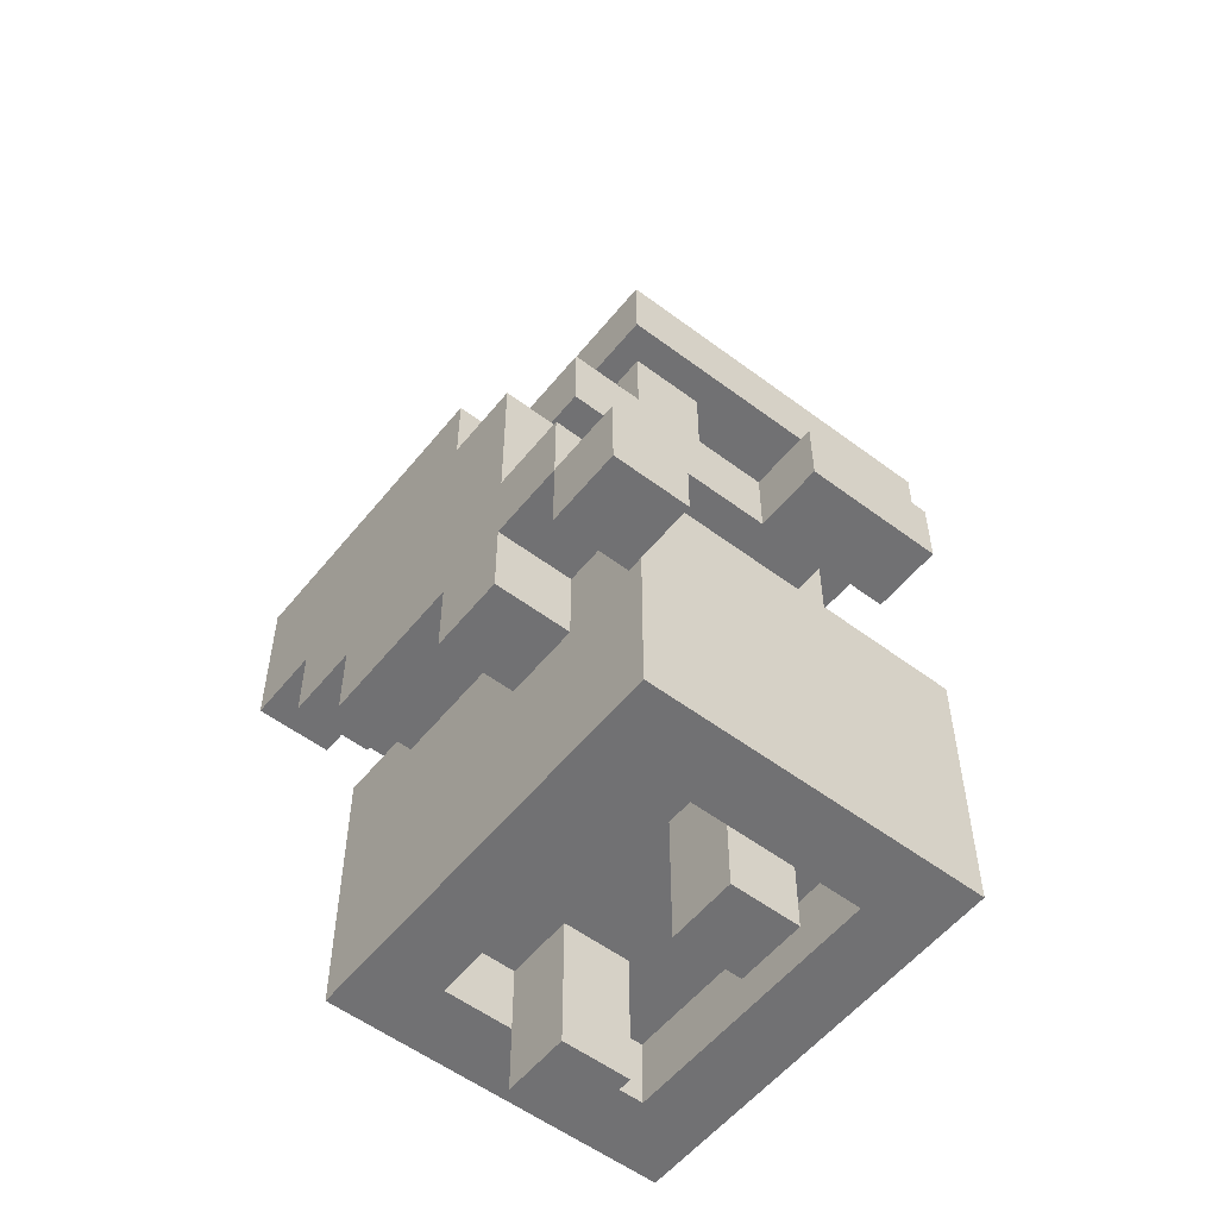
<metadata>
{"format":"obj","ext":"obj","renderer":"f3d","projection":"perspective","resolution":1024,"background":"white","views":[{"elev":-55.3,"azim":-128.3,"up":"+Y"}]}
</metadata>
<code>
g default
v -0.5 0.1 -0.25
v -0.5 0.1 -0.35
v -0.5 0.2 -0.25
v -0.5 0.2 -0.35
v -0.4 0.2 -0.25
v -0.4 0.2 -0.35
v -0.4 0.3 -0.25
v -0.4 0.3 -0.35
v -0.4 0.6 0.25
v -0.4 0.6 0.05
v -0.4 0.7 0.25
v -0.4 0.7 0.05
v -0.3 0.1 0.35
v -0.3 0.1 -0.15
v -0.3 0.1 -0.25
v -0.3 0.1 -0.35
v -0.3 0.2 0.15
v -0.3 0.2 0.05
v -0.3 0.2 -0.05
v -0.3 0.2 -0.15
v -0.3 0.2 -0.25
v -0.3 0.2 -0.35
v -0.3 0.3 0.35
v -0.3 0.3 0.25
v -0.3 0.3 -0.05
v -0.3 0.3 -0.15
v -0.3 0.3 -0.25
v -0.3 0.3 -0.35
v -0.3 0.4 0.35
v -0.3 0.4 0.25
v -0.3 0.4 0.15
v -0.3 0.4 0.05
v -0.3 0.4 -0.05
v -0.3 0.4 -0.15
v -0.3 0.5 0.35
v -0.3 0.5 -0.05
v -0.3 0.5 -0.15
v -0.3 0.5 -0.25
v -0.3 0.5 -0.35
v -0.3 0.6 0.05
v -0.3 0.6 -0.15
v -0.3 0.6 -0.25
v -0.3 0.7 0.05
v -0.3 0.7 -0.05
v -0.3 0.7 -0.15
v -0.3 0.7 -0.25
v -0.3 0.8 -0.05
v -0.3 0.8 -0.15
v -0.3 0.9 0.35
v -0.3 0.9 -0.15
v -0.3 1 0.35
v -0.3 1 -0.15
v -0.2 0 0.15
v -0.2 0 0.05
v -0.2 0.1 0.15
v -0.2 0.1 0.05
v -0.2 0.5 0.25
v -0.2 0.5 -0.05
v -0.2 0.5 -0.25
v -0.2 0.5 -0.35
v -0.2 0.6 0.15
v -0.2 0.6 -0.05
v -0.2 0.6 -0.25
v -0.2 0.6 -0.35
v -0.2 0.7 0.25
v -0.2 0.7 0.15
v -0.2 0.7 -0.05
v -0.2 0.8 0.25
v -0.2 0.8 0.15
v -0.2 0.8 -0.05
v -0.2 0.9 0.25
v -0.2 0.9 0.15
v -0.2 0.9 -0.05
v -0.2 1 0.25
v -0.2 1 -0.05
v -0.2 1.1 0.25
v -0.2 1.1 -0.05
v -0.1 1.1 0.15
v -0.1 1.1 0.05
v -0.1 1.3 0.15
v -0.1 1.3 0.05
v 0.1 0 0.15
v 0.1 0 0.05
v 0.1 0.2 0.15
v 0.1 0.2 0.05
v 0.2 0.1 0.25
v 0.2 0.1 0.15
v 0.2 0.1 0.05
v 0.2 0.1 -0.05
v 0.2 0.2 0.25
v 0.2 0.2 0.15
v 0.2 0.2 0.05
v 0.2 0.2 -0.05
v 0.3 0.6 0.25
v 0.3 0.6 0.15
v 0.3 0.7 0.25
v 0.3 0.7 0.15
v -0.4 0.1 -0.25
v -0.4 0.1 -0.35
v -0.4 0.2 -0.25
v -0.4 0.2 -0.35
v -0.3 0.6 0.25
v -0.3 0.6 0.15
v -0.3 0.7 0.25
v -0.3 0.7 0.15
v -0.2 0.1 0.25
v -0.2 0.1 0.15
v -0.2 0.1 0.05
v -0.2 0.1 -0.05
v -0.2 0.1 -0.25
v -0.2 0.1 -0.35
v -0.2 0.2 0.25
v -0.2 0.2 0.15
v -0.2 0.2 0.05
v -0.2 0.2 -0.05
v -0.2 0.2 -0.25
v -0.2 0.2 -0.35
v -0.1 0 0.15
v -0.1 0 0.05
v -0.1 0.2 0.15
v -0.1 0.2 0.05
v 0 0.2 -0.25
v 0 0.2 -0.35
v 0 0.3 -0.25
v 0 0.3 -0.35
v 0 1.2 0.15
v 0 1.2 0.05
v 0 1.3 0.15
v 0 1.3 0.05
v 0.1 0.3 -0.25
v 0.1 0.3 -0.35
v 0.1 0.4 -0.25
v 0.1 0.4 -0.35
v 0.1 1.1 0.15
v 0.1 1.1 0.05
v 0.1 1.2 0.15
v 0.1 1.2 0.05
v 0.2 0 0.15
v 0.2 0 0.05
v 0.2 0.1 0.15
v 0.2 0.1 0.05
v 0.2 0.4 -0.25
v 0.2 0.4 -0.35
v 0.2 0.5 0.25
v 0.2 0.5 -0.05
v 0.2 0.6 0.15
v 0.2 0.6 -0.05
v 0.2 0.6 -0.25
v 0.2 0.6 -0.35
v 0.2 0.7 0.25
v 0.2 0.7 0.15
v 0.2 0.7 -0.05
v 0.2 0.8 0.25
v 0.2 0.8 0.15
v 0.2 0.8 -0.05
v 0.2 0.9 0.25
v 0.2 0.9 0.15
v 0.2 0.9 -0.05
v 0.2 1 0.25
v 0.2 1 -0.05
v 0.2 1.1 0.25
v 0.2 1.1 -0.05
v 0.3 0.1 0.35
v 0.3 0.1 -0.15
v 0.3 0.2 0.35
v 0.3 0.2 0.25
v 0.3 0.2 0.05
v 0.3 0.2 -0.05
v 0.3 0.3 0.35
v 0.3 0.3 0.25
v 0.3 0.3 0.15
v 0.3 0.3 0.05
v 0.3 0.3 -0.05
v 0.3 0.4 0.35
v 0.3 0.4 0.25
v 0.3 0.4 0.15
v 0.3 0.4 0.05
v 0.3 0.4 -0.05
v 0.3 0.4 -0.15
v 0.3 0.5 0.35
v 0.3 0.5 0.25
v 0.3 0.5 -0.05
v 0.3 0.5 -0.15
v 0.3 0.6 0.05
v 0.3 0.6 -0.15
v 0.3 0.6 -0.25
v 0.3 0.7 0.05
v 0.3 0.7 -0.05
v 0.3 0.7 -0.15
v 0.3 0.7 -0.25
v 0.3 0.8 -0.05
v 0.3 0.8 -0.15
v 0.3 0.9 0.35
v 0.3 0.9 -0.15
v 0.3 1 0.35
v 0.3 1 -0.15
v 0.4 0.6 0.25
v 0.4 0.6 0.05
v 0.4 0.7 0.25
v 0.4 0.7 0.05
v -0.3 0.1 0.35
v -0.3 0.3 0.35
v -0.3 0.4 0.35
v -0.3 0.5 0.35
v -0.3 0.9 0.35
v -0.3 1 0.35
v -0.2 0.1 0.35
v -0.2 0.2 0.35
v -0.1 0.1 0.35
v -0.1 0.2 0.35
v -0.1 0.3 0.35
v -0.1 0.4 0.35
v 0 0.2 0.35
v 0 0.3 0.35
v 0.1 0.3 0.35
v 0.1 0.4 0.35
v 0.2 0.2 0.35
v 0.2 0.3 0.35
v 0.2 0.4 0.35
v 0.2 0.5 0.35
v 0.3 0.1 0.35
v 0.3 0.2 0.35
v 0.3 0.3 0.35
v 0.3 0.4 0.35
v 0.3 0.5 0.35
v 0.3 0.9 0.35
v 0.3 1 0.35
v -0.4 0.6 0.25
v -0.4 0.7 0.25
v -0.3 0.6 0.25
v -0.3 0.7 0.25
v -0.2 0.5 0.25
v -0.2 0.7 0.25
v -0.2 0.8 0.25
v -0.2 0.9 0.25
v -0.2 1 0.25
v -0.2 1.1 0.25
v -0.1 0.5 0.25
v -0.1 0.6 0.25
v -0.1 0.8 0.25
v -0.1 0.9 0.25
v 0 0.5 0.25
v 0 0.6 0.25
v 0.1 0.8 0.25
v 0.1 0.9 0.25
v 0.2 0.5 0.25
v 0.2 0.7 0.25
v 0.2 0.8 0.25
v 0.2 0.9 0.25
v 0.2 1 0.25
v 0.2 1.1 0.25
v 0.3 0.6 0.25
v 0.3 0.7 0.25
v 0.4 0.6 0.25
v 0.4 0.7 0.25
v -0.3 0.6 0.15
v -0.3 0.7 0.15
v -0.2 0 0.15
v -0.2 0.1 0.15
v -0.2 0.2 0.15
v -0.2 0.6 0.15
v -0.2 0.7 0.15
v -0.1 0 0.15
v -0.1 0.2 0.15
v -0.1 1.1 0.15
v -0.1 1.3 0.15
v 0 1.2 0.15
v 0 1.3 0.15
v 0.1 0 0.15
v 0.1 0.2 0.15
v 0.1 1.1 0.15
v 0.1 1.2 0.15
v 0.2 0 0.15
v 0.2 0.1 0.15
v 0.2 0.2 0.15
v 0.2 0.6 0.15
v 0.2 0.7 0.15
v 0.3 0.6 0.15
v 0.3 0.7 0.15
v -0.3 0.7 -0.05
v -0.3 0.8 -0.05
v -0.2 0.1 -0.05
v -0.2 0.2 -0.05
v -0.2 0.7 -0.05
v -0.2 0.8 -0.05
v -0.1 0.1 -0.05
v -0.1 0.2 -0.05
v 0 0.1 -0.05
v 0 0.2 -0.05
v 0.2 0.1 -0.05
v 0.2 0.2 -0.05
v 0.2 0.7 -0.05
v 0.2 0.8 -0.05
v 0.3 0.7 -0.05
v 0.3 0.8 -0.05
v -0.5 0.1 -0.25
v -0.5 0.2 -0.25
v -0.4 0.1 -0.25
v -0.4 0.2 -0.25
v -0.4 0.3 -0.25
v -0.3 0.1 -0.25
v -0.3 0.2 -0.25
v -0.3 0.3 -0.25
v -0.3 0.5 -0.25
v -0.2 0.1 -0.25
v -0.2 0.2 -0.25
v -0.2 0.5 -0.25
v -0.2 0.6 -0.25
v 0 0.2 -0.25
v 0 0.3 -0.25
v 0.1 0.3 -0.25
v 0.1 0.4 -0.25
v 0.2 0.4 -0.25
v 0.2 0.6 -0.25
v -0.2 0.1 0.25
v -0.2 0.2 0.25
v -0.1 0.1 0.25
v -0.1 0.2 0.25
v 0.2 0.1 0.25
v 0.2 0.2 0.25
v -0.4 0.6 0.05
v -0.4 0.7 0.05
v -0.3 0.6 0.05
v -0.3 0.7 0.05
v -0.2 0 0.05
v -0.2 0.1 0.05
v -0.2 0.2 0.05
v -0.1 0 0.05
v -0.1 0.2 0.05
v -0.1 1.1 0.05
v -0.1 1.3 0.05
v 0 1.2 0.05
v 0 1.3 0.05
v 0.1 0 0.05
v 0.1 0.2 0.05
v 0.1 1.1 0.05
v 0.1 1.2 0.05
v 0.2 0 0.05
v 0.2 0.1 0.05
v 0.2 0.2 0.05
v 0.3 0.6 0.05
v 0.3 0.7 0.05
v 0.4 0.6 0.05
v 0.4 0.7 0.05
v -0.2 0.5 -0.05
v -0.2 0.6 -0.05
v -0.2 0.8 -0.05
v -0.2 0.9 -0.05
v -0.2 1 -0.05
v -0.2 1.1 -0.05
v 0 0.5 -0.05
v 0.1 0.5 -0.05
v 0.2 0.5 -0.05
v 0.2 0.6 -0.05
v 0.2 0.8 -0.05
v 0.2 0.9 -0.05
v 0.2 1 -0.05
v 0.2 1.1 -0.05
v -0.3 0.1 -0.15
v -0.3 0.2 -0.15
v -0.3 0.3 -0.15
v -0.3 0.4 -0.15
v -0.3 0.5 -0.15
v -0.3 0.7 -0.15
v -0.3 0.8 -0.15
v -0.3 0.9 -0.15
v -0.3 1 -0.15
v -0.2 0.2 -0.15
v -0.2 0.3 -0.15
v -0.2 0.4 -0.15
v -0.2 0.5 -0.15
v -0.1 0.1 -0.15
v -0.1 0.2 -0.15
v -0.1 0.3 -0.15
v -0.1 0.4 -0.15
v 0 0.1 -0.15
v 0 0.2 -0.15
v 0 0.3 -0.15
v 0 0.4 -0.15
v 0 0.5 -0.15
v 0.1 0.4 -0.15
v 0.1 0.5 -0.15
v 0.2 0.2 -0.15
v 0.2 0.3 -0.15
v 0.2 0.4 -0.15
v 0.2 0.5 -0.15
v 0.3 0.1 -0.15
v 0.3 0.4 -0.15
v 0.3 0.5 -0.15
v 0.3 0.7 -0.15
v 0.3 0.8 -0.15
v 0.3 0.9 -0.15
v 0.3 1 -0.15
v -0.3 0.6 -0.25
v -0.3 0.7 -0.25
v -0.2 0.6 -0.25
v 0.2 0.6 -0.25
v 0.3 0.6 -0.25
v 0.3 0.7 -0.25
v -0.5 0.1 -0.35
v -0.5 0.2 -0.35
v -0.4 0.1 -0.35
v -0.4 0.2 -0.35
v -0.4 0.3 -0.35
v -0.3 0.1 -0.35
v -0.3 0.2 -0.35
v -0.3 0.3 -0.35
v -0.3 0.5 -0.35
v -0.2 0.1 -0.35
v -0.2 0.2 -0.35
v -0.2 0.5 -0.35
v -0.2 0.6 -0.35
v 0 0.2 -0.35
v 0 0.3 -0.35
v 0.1 0.3 -0.35
v 0.1 0.4 -0.35
v 0.2 0.4 -0.35
v 0.2 0.6 -0.35
v -0.2 0 0.15
v -0.1 0 0.15
v 0.1 0 0.15
v 0.2 0 0.15
v -0.2 0 0.05
v -0.1 0 0.05
v 0.1 0 0.05
v 0.2 0 0.05
v -0.3 0.1 0.35
v -0.2 0.1 0.35
v -0.1 0.1 0.35
v 0.3 0.1 0.35
v -0.2 0.1 0.25
v -0.1 0.1 0.25
v 0.2 0.1 0.25
v -0.2 0.1 0.15
v 0.2 0.1 0.15
v -0.2 0.1 0.05
v 0.2 0.1 0.05
v -0.2 0.1 -0.05
v -0.1 0.1 -0.05
v 0 0.1 -0.05
v 0.2 0.1 -0.05
v -0.3 0.1 -0.15
v -0.1 0.1 -0.15
v 0 0.1 -0.15
v 0.3 0.1 -0.15
v -0.5 0.1 -0.25
v -0.4 0.1 -0.25
v -0.3 0.1 -0.25
v -0.2 0.1 -0.25
v -0.5 0.1 -0.35
v -0.4 0.1 -0.35
v -0.3 0.1 -0.35
v -0.2 0.1 -0.35
v -0.2 0.2 0.25
v -0.1 0.2 0.25
v 0.2 0.2 0.25
v -0.2 0.2 0.15
v -0.1 0.2 0.15
v 0.1 0.2 0.15
v 0.2 0.2 0.15
v -0.2 0.2 0.05
v -0.1 0.2 0.05
v 0.1 0.2 0.05
v 0.2 0.2 0.05
v -0.2 0.2 -0.05
v -0.1 0.2 -0.05
v 0 0.2 -0.05
v 0.2 0.2 -0.05
v -0.4 0.2 -0.25
v -0.3 0.2 -0.25
v -0.2 0.2 -0.25
v 0 0.2 -0.25
v -0.4 0.2 -0.35
v -0.3 0.2 -0.35
v -0.2 0.2 -0.35
v 0 0.2 -0.35
v 0 0.3 -0.25
v 0.1 0.3 -0.25
v 0 0.3 -0.35
v 0.1 0.3 -0.35
v 0.1 0.4 -0.25
v 0.2 0.4 -0.25
v 0.1 0.4 -0.35
v 0.2 0.4 -0.35
v -0.4 0.6 0.25
v -0.3 0.6 0.25
v 0.3 0.6 0.25
v 0.4 0.6 0.25
v -0.3 0.6 0.15
v -0.2 0.6 0.15
v 0.2 0.6 0.15
v 0.3 0.6 0.15
v -0.4 0.6 0.05
v -0.3 0.6 0.05
v 0.3 0.6 0.05
v 0.4 0.6 0.05
v -0.2 0.6 -0.05
v 0.2 0.6 -0.05
v -0.3 0.6 -0.15
v 0.3 0.6 -0.15
v -0.3 0.6 -0.25
v -0.2 0.6 -0.25
v 0.2 0.6 -0.25
v 0.3 0.6 -0.25
v -0.3 0.9 0.35
v 0.3 0.9 0.35
v -0.2 0.9 0.25
v -0.1 0.9 0.25
v 0.1 0.9 0.25
v 0.2 0.9 0.25
v -0.2 0.9 0.15
v 0.2 0.9 0.15
v -0.2 0.9 -0.05
v 0.2 0.9 -0.05
v -0.3 0.9 -0.15
v 0.3 0.9 -0.15
v -0.5 0.2 -0.25
v -0.4 0.2 -0.25
v -0.5 0.2 -0.35
v -0.4 0.2 -0.35
v -0.4 0.3 -0.25
v -0.3 0.3 -0.25
v -0.4 0.3 -0.35
v -0.3 0.3 -0.35
v -0.3 0.5 0.35
v 0.2 0.5 0.35
v 0.3 0.5 0.35
v -0.2 0.5 0.25
v -0.1 0.5 0.25
v 0 0.5 0.25
v 0.2 0.5 0.25
v 0.3 0.5 0.25
v -0.3 0.5 -0.05
v -0.2 0.5 -0.05
v 0 0.5 -0.05
v 0.1 0.5 -0.05
v 0.2 0.5 -0.05
v 0.3 0.5 -0.05
v -0.3 0.5 -0.15
v -0.2 0.5 -0.15
v 0 0.5 -0.15
v 0.1 0.5 -0.15
v 0.2 0.5 -0.15
v 0.3 0.5 -0.15
v -0.3 0.5 -0.25
v -0.2 0.5 -0.25
v -0.3 0.5 -0.35
v -0.2 0.5 -0.35
v -0.2 0.6 -0.25
v 0.2 0.6 -0.25
v -0.2 0.6 -0.35
v 0.2 0.6 -0.35
v -0.4 0.7 0.25
v -0.3 0.7 0.25
v 0.3 0.7 0.25
v 0.4 0.7 0.25
v -0.3 0.7 0.15
v -0.2 0.7 0.15
v 0.2 0.7 0.15
v 0.3 0.7 0.15
v -0.4 0.7 0.05
v -0.3 0.7 0.05
v 0.3 0.7 0.05
v 0.4 0.7 0.05
v -0.3 0.7 -0.05
v -0.2 0.7 -0.05
v 0.2 0.7 -0.05
v 0.3 0.7 -0.05
v -0.3 0.7 -0.15
v 0.3 0.7 -0.15
v -0.3 0.7 -0.25
v 0.3 0.7 -0.25
v -0.3 0.8 -0.05
v -0.2 0.8 -0.05
v 0.2 0.8 -0.05
v 0.3 0.8 -0.05
v -0.3 0.8 -0.15
v 0.3 0.8 -0.15
v -0.3 1 0.35
v 0.3 1 0.35
v -0.2 1 0.25
v 0.2 1 0.25
v -0.2 1 -0.05
v 0.2 1 -0.05
v -0.3 1 -0.15
v 0.3 1 -0.15
v -0.2 1.1 0.25
v 0.2 1.1 0.25
v -0.1 1.1 0.15
v 0.1 1.1 0.15
v -0.1 1.1 0.05
v 0.1 1.1 0.05
v -0.2 1.1 -0.05
v 0.2 1.1 -0.05
v 0 1.2 0.15
v 0.1 1.2 0.15
v 0 1.2 0.05
v 0.1 1.2 0.05
v -0.1 1.3 0.15
v 0 1.3 0.15
v -0.1 1.3 0.05
v 0 1.3 0.05
g FireMage:Mesh
f 3 2 1
f 4 2 3
f 7 6 5
f 8 6 7
f 11 10 9
f 12 10 11
f 17 14 13
f 18 14 17
f 19 14 18
f 20 14 19
f 21 16 15
f 22 16 21
f 23 17 13
f 24 17 23
f 25 20 19
f 25 19 18
f 26 20 25
f 29 24 23
f 30 17 24
f 30 24 29
f 31 18 17
f 31 17 30
f 32 25 18
f 32 18 31
f 32 26 25
f 33 26 32
f 34 26 33
f 35 30 29
f 35 31 30
f 35 32 31
f 35 33 32
f 36 34 33
f 36 33 35
f 37 34 36
f 38 28 27
f 39 28 38
f 43 41 40
f 44 41 43
f 45 42 41
f 45 41 44
f 46 42 45
f 47 45 44
f 48 45 47
f 51 50 49
f 52 50 51
f 55 54 53
f 56 54 55
f 61 58 57
f 62 58 61
f 63 60 59
f 64 60 63
f 65 61 57
f 66 61 65
f 68 66 65
f 68 67 66
f 69 67 68
f 70 67 69
f 71 69 68
f 72 70 69
f 72 69 71
f 73 70 72
f 76 75 74
f 77 75 76
f 80 79 78
f 81 79 80
f 84 83 82
f 85 83 84
f 90 87 86
f 91 87 90
f 92 89 88
f 93 89 92
f 96 95 94
f 97 95 96
f 98 99 100
f 100 99 101
f 102 103 104
f 104 103 105
f 106 107 112
f 112 107 113
f 108 109 114
f 114 109 115
f 110 111 116
f 116 111 117
f 118 119 120
f 120 119 121
f 122 123 124
f 124 123 125
f 126 127 128
f 128 127 129
f 130 131 132
f 132 131 133
f 134 135 136
f 136 135 137
f 138 139 140
f 140 139 141
f 144 145 146
f 146 145 147
f 142 143 148
f 148 143 149
f 144 146 150
f 150 146 151
f 150 151 153
f 151 152 153
f 153 152 154
f 154 152 155
f 153 154 156
f 154 155 157
f 156 154 157
f 157 155 158
f 159 160 161
f 161 160 162
f 163 164 165
f 165 164 166
f 166 164 167
f 167 164 168
f 165 166 169
f 166 167 170
f 169 166 170
f 170 167 171
f 167 168 172
f 171 167 172
f 168 164 173
f 172 168 173
f 170 171 174
f 169 170 174
f 174 171 175
f 171 172 176
f 175 171 176
f 172 173 177
f 176 172 177
f 173 164 178
f 177 173 178
f 178 164 179
f 174 175 180
f 176 177 181
f 180 175 181
f 175 176 181
f 177 178 181
f 178 179 182
f 181 178 182
f 182 179 183
f 184 185 187
f 187 185 188
f 185 186 189
f 188 185 189
f 189 186 190
f 188 189 191
f 191 189 192
f 193 194 195
f 195 194 196
f 197 198 199
f 199 198 200
f 207 202 201
f 208 202 207
f 209 208 207
f 210 202 208
f 210 208 209
f 211 203 202
f 211 202 210
f 212 204 203
f 212 203 211
f 213 210 209
f 213 211 210
f 214 212 211
f 214 211 213
f 215 214 213
f 215 212 214
f 216 204 212
f 216 212 215
f 217 215 213
f 217 213 209
f 218 216 215
f 218 215 217
f 219 204 216
f 219 216 218
f 220 204 219
f 221 217 209
f 222 218 217
f 222 217 221
f 223 219 218
f 223 218 222
f 224 220 219
f 224 219 223
f 225 220 224
f 226 206 205
f 227 206 226
f 230 229 228
f 231 229 230
f 238 233 232
f 239 233 238
f 240 234 233
f 240 235 234
f 241 235 240
f 242 239 238
f 243 233 239
f 243 239 242
f 244 240 233
f 244 241 240
f 245 241 244
f 246 243 242
f 247 233 243
f 247 243 246
f 247 244 233
f 248 245 244
f 248 244 247
f 249 245 248
f 250 237 236
f 251 237 250
f 254 253 252
f 255 253 254
f 261 257 256
f 262 257 261
f 263 260 259
f 263 259 258
f 264 260 263
f 267 266 265
f 268 266 267
f 271 267 265
f 272 267 271
f 273 270 269
f 274 270 273
f 275 270 274
f 278 277 276
f 279 277 278
f 284 281 280
f 285 281 284
f 286 283 282
f 287 283 286
f 288 287 286
f 289 287 288
f 290 289 288
f 291 289 290
f 294 293 292
f 295 293 294
f 298 297 296
f 299 297 298
f 302 300 299
f 303 300 302
f 305 302 301
f 305 304 303
f 305 303 302
f 306 304 305
f 307 304 306
f 309 308 307
f 309 307 306
f 310 308 309
f 311 308 310
f 312 308 311
f 313 308 312
f 314 308 313
f 315 316 317
f 317 316 318
f 317 318 319
f 319 318 320
f 321 322 323
f 323 322 324
f 325 326 328
f 326 327 328
f 328 327 329
f 330 331 332
f 332 331 333
f 330 332 336
f 336 332 337
f 334 335 338
f 338 335 339
f 339 335 340
f 341 342 343
f 343 342 344
f 345 346 351
f 351 346 352
f 352 346 353
f 353 346 354
f 347 348 355
f 355 348 356
f 349 350 357
f 357 350 358
f 359 360 368
f 360 361 368
f 361 362 369
f 368 361 369
f 362 363 370
f 369 362 370
f 370 363 371
f 359 368 372
f 368 369 372
f 372 369 373
f 369 370 374
f 373 369 374
f 370 371 375
f 374 370 375
f 372 373 376
f 373 374 377
f 376 373 377
f 374 375 377
f 377 375 378
f 375 371 379
f 378 375 379
f 379 371 380
f 378 379 381
f 379 380 381
f 381 380 382
f 377 378 383
f 376 377 383
f 381 382 384
f 383 378 384
f 378 381 384
f 384 382 385
f 385 382 386
f 376 383 387
f 383 384 387
f 384 385 387
f 385 386 388
f 387 385 388
f 388 386 389
f 364 365 390
f 390 365 391
f 366 367 392
f 392 367 393
f 394 395 396
f 396 395 397
f 397 395 398
f 398 395 399
f 400 401 402
f 402 401 403
f 403 404 406
f 406 404 407
f 405 406 409
f 407 408 409
f 406 407 409
f 409 408 410
f 410 408 411
f 411 412 413
f 410 411 413
f 413 412 414
f 414 412 415
f 415 412 416
f 416 412 417
f 417 412 418
f 423 420 419
f 424 420 423
f 425 422 421
f 426 422 425
f 431 428 427
f 431 429 428
f 432 430 429
f 432 429 431
f 433 430 432
f 434 431 427
f 435 430 433
f 436 434 427
f 437 430 435
f 438 436 427
f 441 430 437
f 442 438 427
f 442 439 438
f 443 440 439
f 443 439 442
f 444 441 440
f 444 440 443
f 445 430 441
f 445 441 444
f 450 447 446
f 451 447 450
f 452 449 448
f 453 449 452
f 457 455 454
f 457 456 455
f 458 456 457
f 459 456 458
f 460 456 459
f 462 459 458
f 463 459 462
f 465 462 461
f 465 464 463
f 465 463 462
f 466 464 465
f 467 464 466
f 468 464 467
f 473 470 469
f 474 470 473
f 475 472 471
f 476 472 475
f 479 478 477
f 480 478 479
f 483 482 481
f 484 482 483
f 489 486 485
f 492 488 487
f 493 489 485
f 494 490 489
f 494 489 493
f 495 492 491
f 495 488 492
f 496 488 495
f 497 490 494
f 498 495 491
f 499 497 494
f 499 498 497
f 500 495 498
f 500 498 499
f 501 500 499
f 502 500 501
f 503 500 502
f 504 500 503
f 507 506 505
f 508 506 507
f 509 506 508
f 510 506 509
f 511 507 505
f 512 506 510
f 513 511 505
f 514 506 512
f 515 513 505
f 515 514 513
f 516 506 514
f 516 514 515
f 517 518 519
f 519 518 520
f 521 522 523
f 523 522 524
f 525 526 528
f 528 526 529
f 529 526 530
f 526 527 531
f 530 526 531
f 531 527 532
f 525 528 533
f 533 528 534
f 531 532 537
f 537 532 538
f 533 534 539
f 534 535 540
f 539 534 540
f 535 536 541
f 540 535 541
f 536 537 542
f 541 536 542
f 537 538 543
f 542 537 543
f 543 538 544
f 545 546 547
f 547 546 548
f 549 550 551
f 551 550 552
f 553 554 557
f 555 556 560
f 553 557 561
f 557 558 562
f 561 557 562
f 559 560 563
f 560 556 563
f 563 556 564
f 562 558 565
f 565 558 566
f 559 563 567
f 567 563 568
f 569 570 571
f 571 570 572
f 573 574 577
f 575 576 577
f 574 575 577
f 577 576 578
f 579 580 581
f 581 580 582
f 579 581 583
f 582 580 584
f 579 583 585
f 583 584 585
f 584 580 586
f 585 584 586
f 587 588 589
f 589 588 590
f 587 589 591
f 590 588 592
f 587 591 593
f 591 592 593
f 592 588 594
f 593 592 594
f 595 596 597
f 597 596 598
f 599 600 601
f 601 600 602

</code>
